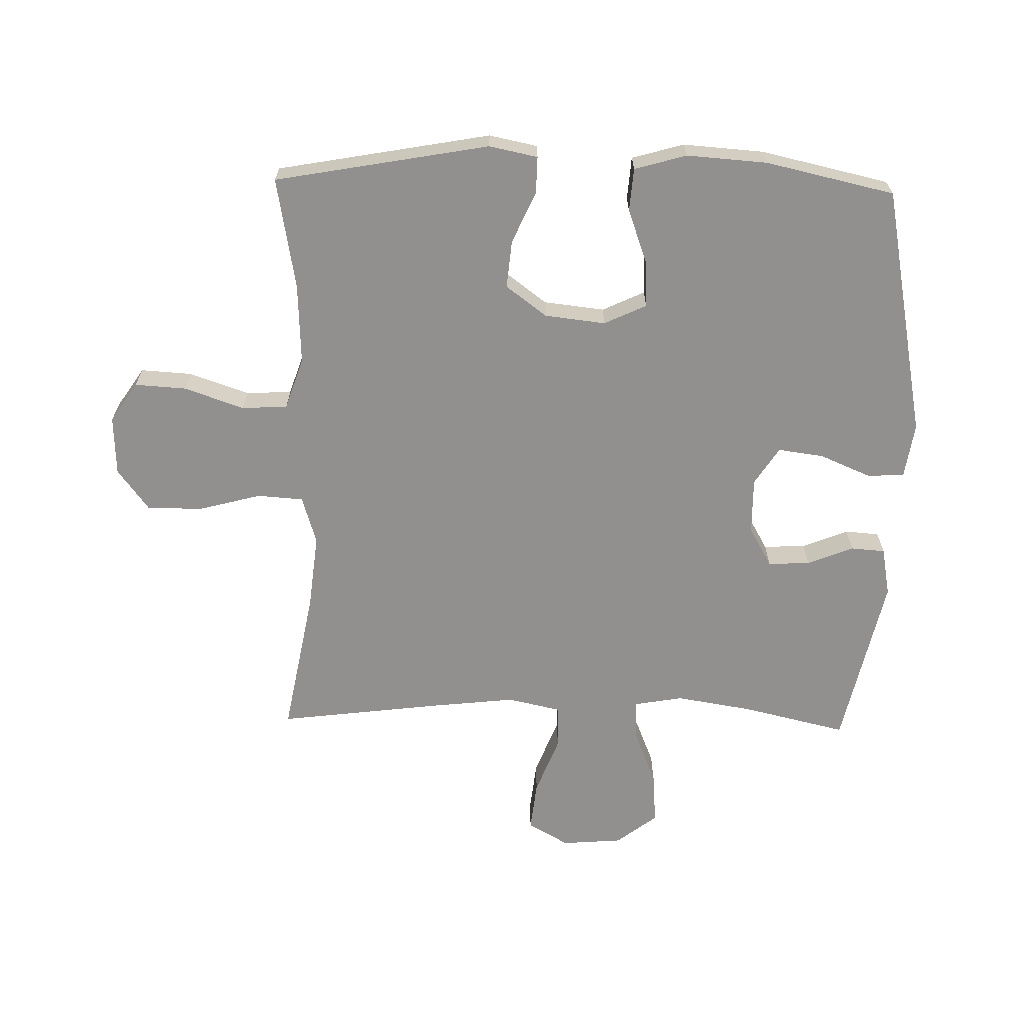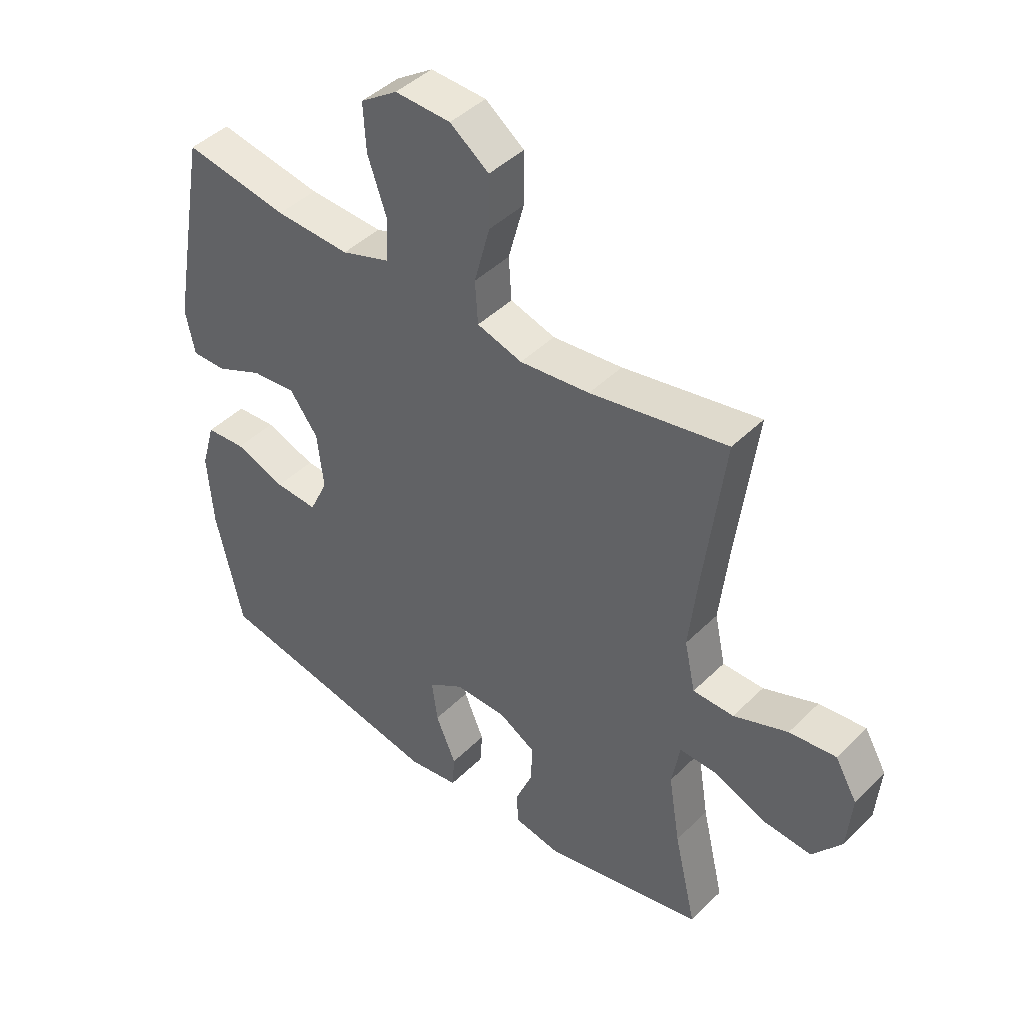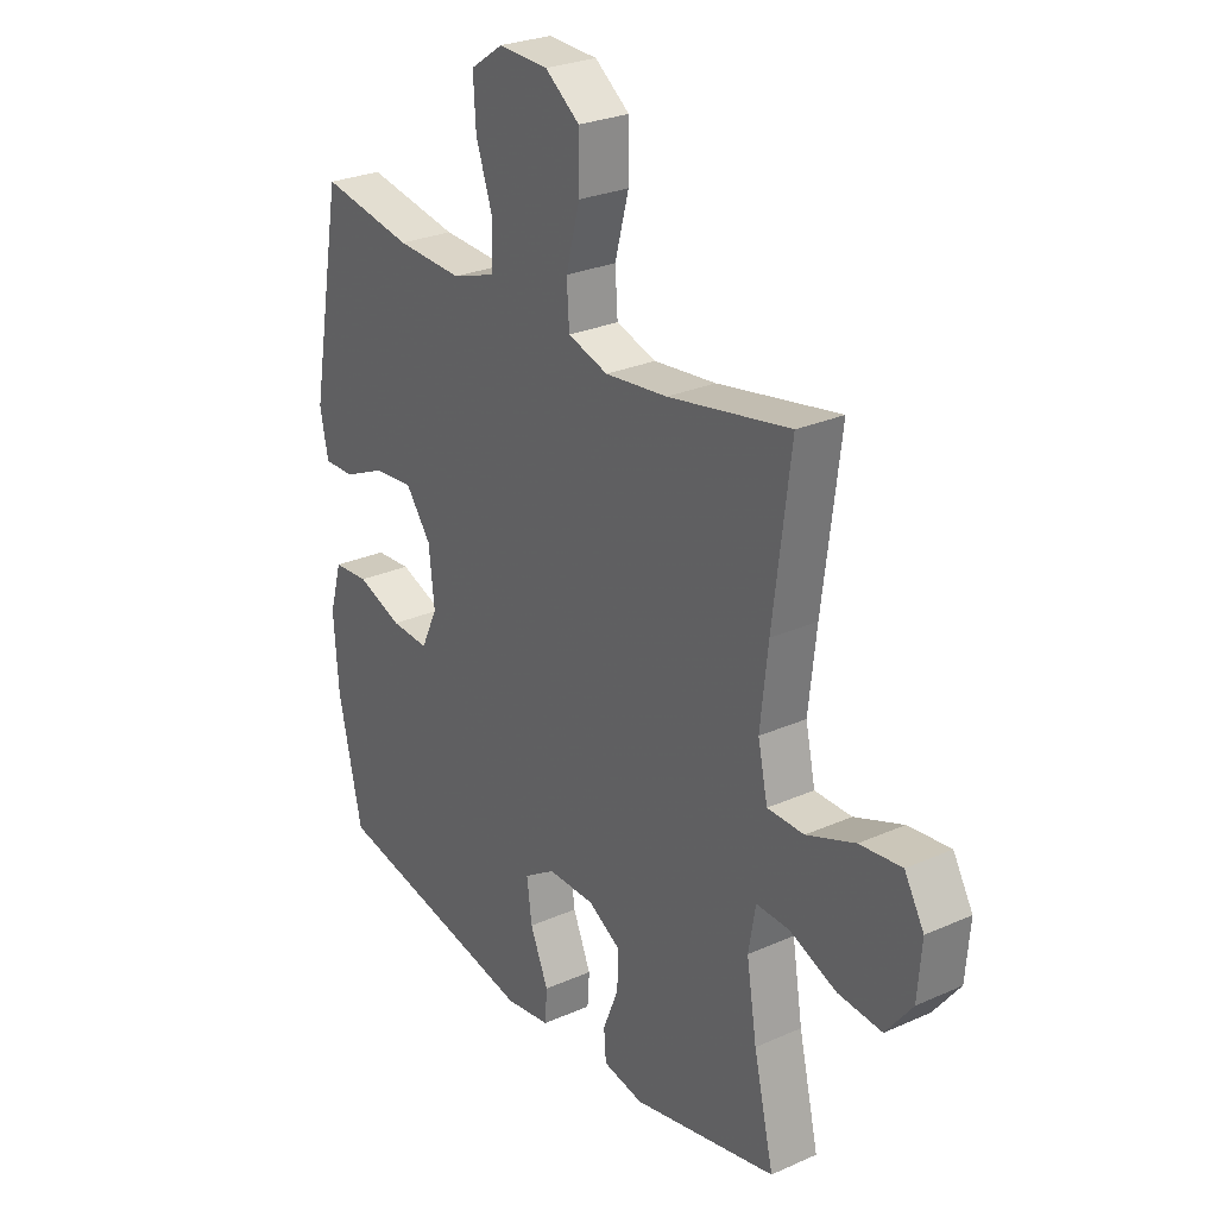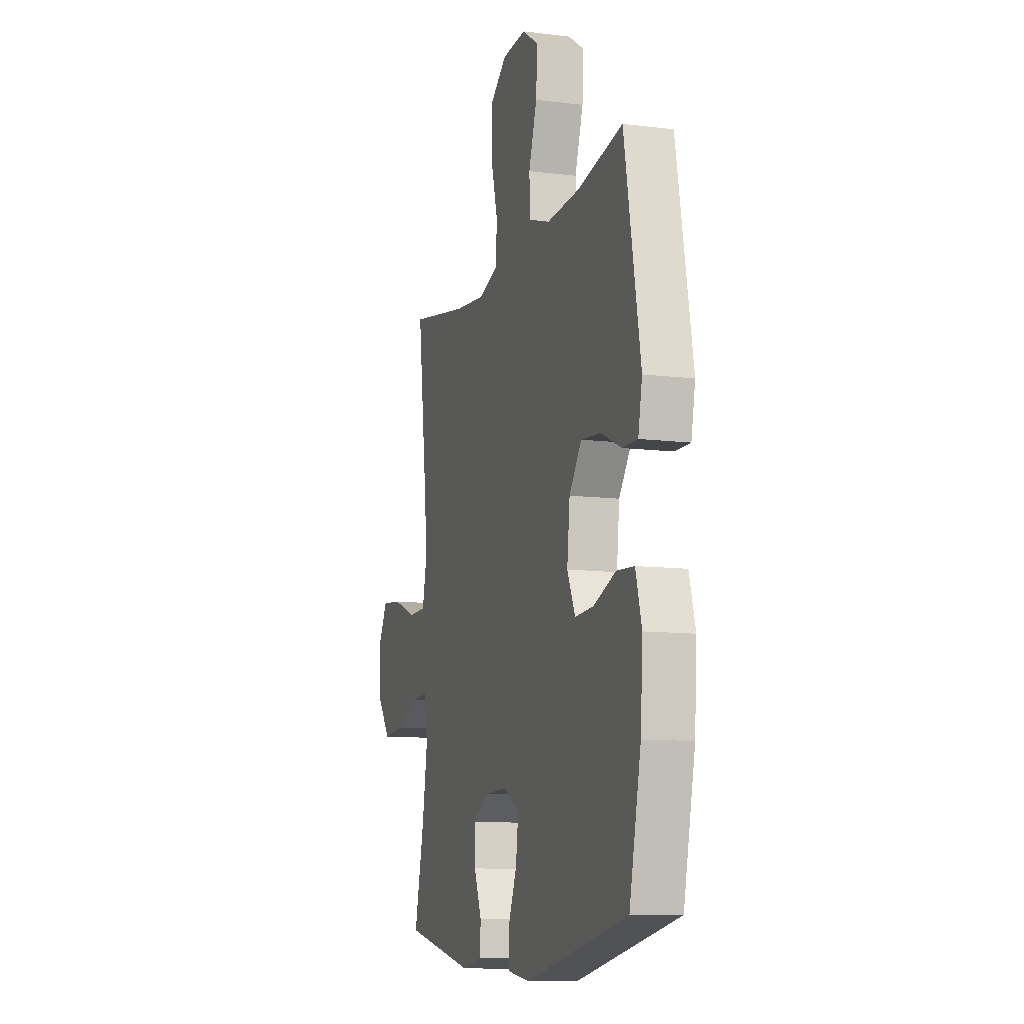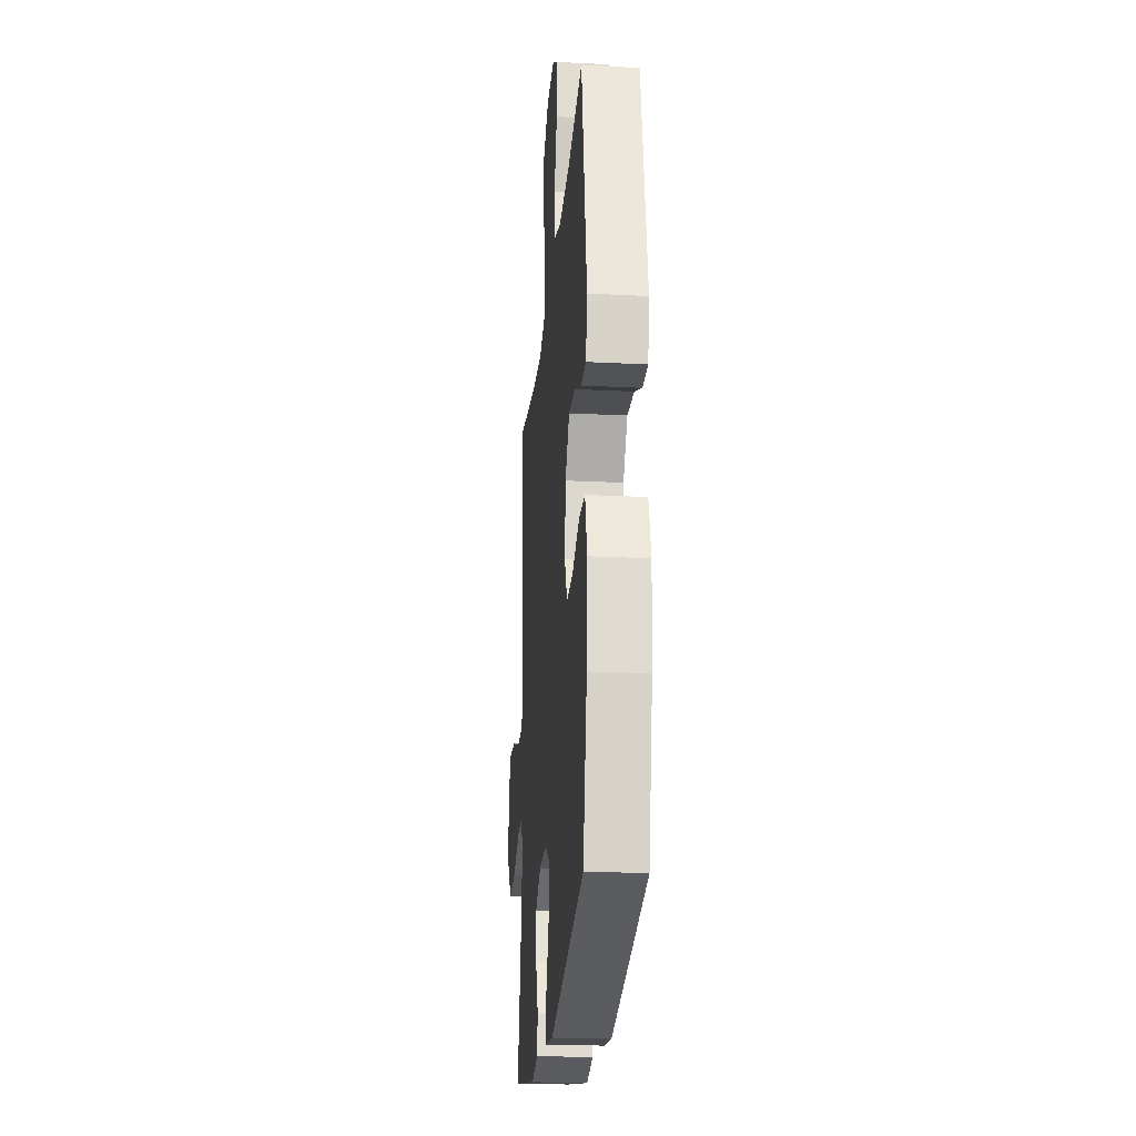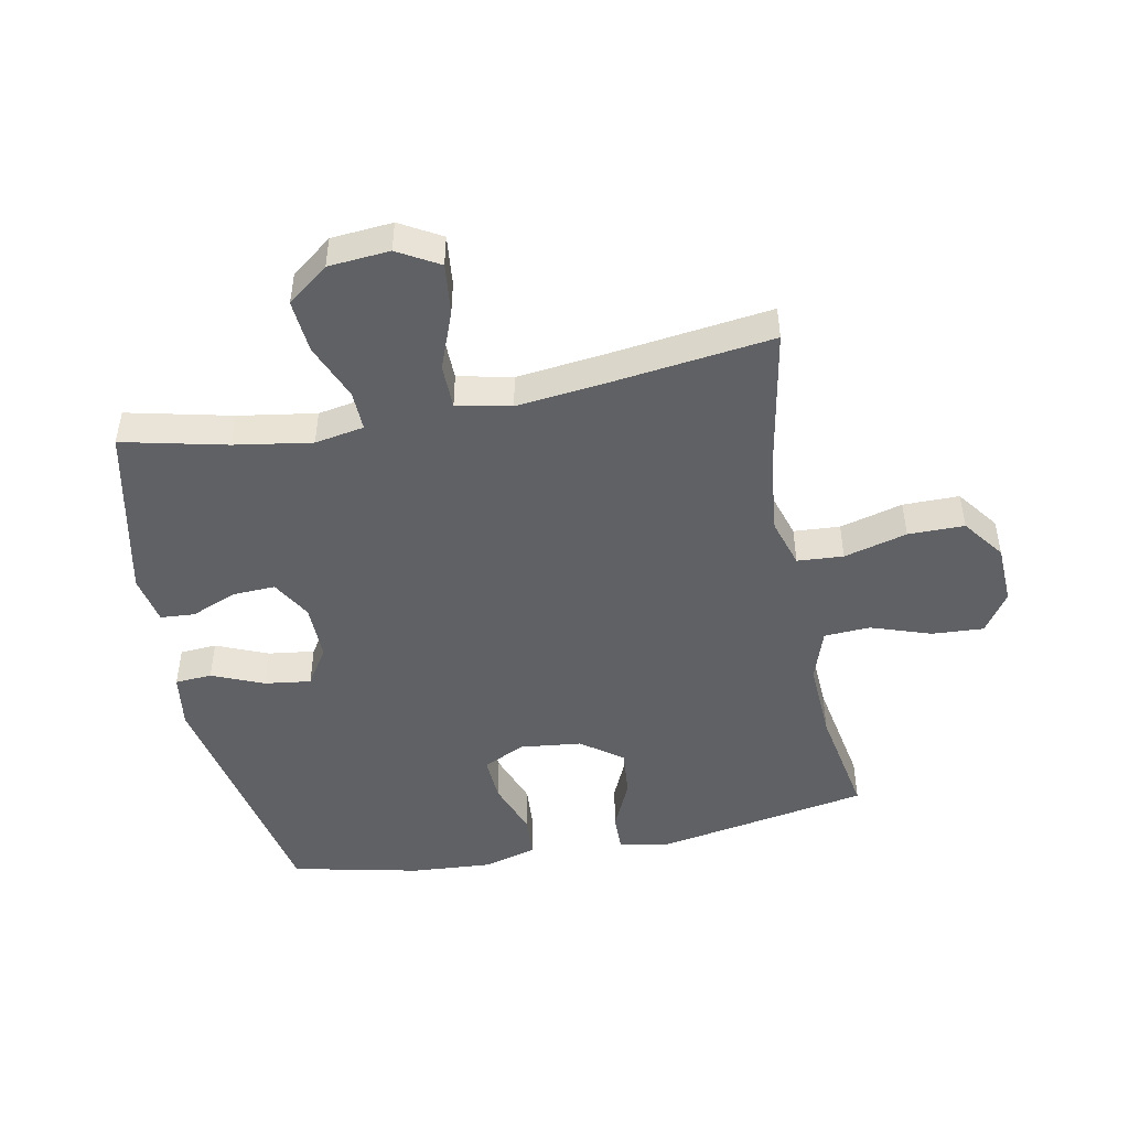
<metadata>
{"format":"obj","ext":"obj","renderer":"f3d","projection":"perspective","resolution":1024,"background":"white","views":[{"elev":-65.7,"azim":88.7,"up":"+Y"},{"elev":43.8,"azim":-138.9,"up":"+Z"},{"elev":27.0,"azim":-124.6,"up":"+Z"},{"elev":-10.7,"azim":72.9,"up":"+Z"},{"elev":-23.3,"azim":85.1,"up":"+Z"},{"elev":-47.6,"azim":-78.8,"up":"+Y"}]}
</metadata>
<code>
v -0.5 0.07 0.5
v -0.263 0.07 0.456
v -0.142 0.07 0.443
v -0.064 0.07 0.467
v -0.059 0.07 0.541
v -0.086 0.07 0.642
v -0.086 0.07 0.732
v -0.019 0.07 0.782
v 0.077 0.07 0.786
v 0.141 0.07 0.743
v 0.136 0.07 0.66
v 0.103 0.07 0.564
v 0.107 0.07 0.49
v 0.191 0.07 0.462
v 0.32 0.07 0.468
v 0.5 0.07 0.5
v 0.563 0.07 0.155
v 0.547 0.07 0.077
v 0.487 0.07 0.078
v 0.405 0.07 0.115
v 0.328 0.07 0.122
v 0.279 0.07 0.056
v 0.268 0.07 -0.042
v 0.3 0.07 -0.11
v 0.374 0.07 -0.106
v 0.462 0.07 -0.074
v 0.531 0.07 -0.079
v 0.555 0.07 -0.163
v 0.546 0.07 -0.293
v 0.5 0.07 -0.5
v 0.094 0.07 -0.579
v 0.006 0.07 -0.566
v 0.002 0.07 -0.507
v 0.037 0.07 -0.424
v 0.047 0.07 -0.35
v -0.014 0.07 -0.311
v -0.105 0.07 -0.312
v -0.169 0.07 -0.349
v -0.166 0.07 -0.417
v -0.136 0.07 -0.491
v -0.14 0.07 -0.546
v -0.219 0.07 -0.561
v -0.5 0.07 -0.5
v -0.461 0.07 -0.332
v -0.441 0.07 -0.208
v -0.455 0.07 -0.129
v -0.519 0.07 -0.131
v -0.61 0.07 -0.168
v -0.695 0.07 -0.175
v -0.746 0.07 -0.109
v -0.754 0.07 -0.011
v -0.716 0.07 0.055
v -0.635 0.07 0.046
v -0.541 0.07 0.01
v -0.47 0.07 0.011
v -0.451 0.07 0.098
v -0.466 0.07 0.232
v -0.5 0 0.5
v -0.263 0 0.456
v -0.142 0 0.443
v -0.064 0 0.467
v -0.059 0 0.541
v -0.086 0 0.642
v -0.086 0 0.732
v -0.019 0 0.782
v 0.077 0 0.786
v 0.141 0 0.743
v 0.136 0 0.66
v 0.103 0 0.564
v 0.107 0 0.49
v 0.191 0 0.462
v 0.32 0 0.468
v 0.5 0 0.5
v 0.563 0 0.155
v 0.547 0 0.077
v 0.487 0 0.078
v 0.405 0 0.115
v 0.328 0 0.122
v 0.279 0 0.056
v 0.268 0 -0.042
v 0.3 0 -0.11
v 0.374 0 -0.106
v 0.462 0 -0.074
v 0.531 0 -0.079
v 0.555 0 -0.163
v 0.546 0 -0.293
v 0.5 0 -0.5
v 0.094 0 -0.579
v 0.006 0 -0.566
v 0.002 0 -0.507
v 0.037 0 -0.424
v 0.047 0 -0.35
v -0.014 0 -0.311
v -0.105 0 -0.312
v -0.169 0 -0.349
v -0.166 0 -0.417
v -0.136 0 -0.491
v -0.14 0 -0.546
v -0.219 0 -0.561
v -0.5 0 -0.5
v -0.461 0 -0.332
v -0.441 0 -0.208
v -0.455 0 -0.129
v -0.519 0 -0.131
v -0.61 0 -0.168
v -0.695 0 -0.175
v -0.746 0 -0.109
v -0.754 0 -0.011
v -0.716 0 0.055
v -0.635 0 0.046
v -0.541 0 0.01
v -0.47 0 0.011
v -0.451 0 0.098
v -0.466 0 0.232
f 51 52 53 54
f 51 54 55
f 50 51 55
f 47 48 49 50
f 46 47 50 55
f 45 46 55 56
f 41 42 43 44
f 39 40 41 44
f 38 39 44 45
f 37 38 45 56
f 31 32 33 34
f 31 34 35
f 30 31 35
f 29 30 35 36
f 25 26 27 28
f 24 25 28 29
f 17 18 19 20
f 15 16 17 20
f 14 15 20 21
f 13 14 21 22
f 9 10 11 12
f 9 12 13
f 8 9 13
f 5 6 7 8
f 4 5 8 13
f 3 4 13 22
f 57 1 2
f 24 29 36 37
f 23 24 37 56
f 22 23 56 57
f 2 3 22 57
f 111 110 109 108
f 112 111 108
f 112 108 107
f 107 106 105 104
f 112 107 104 103
f 113 112 103 102
f 101 100 99 98
f 101 98 97 96
f 102 101 96 95
f 113 102 95 94
f 91 90 89 88
f 92 91 88
f 92 88 87
f 93 92 87 86
f 85 84 83 82
f 86 85 82 81
f 77 76 75 74
f 77 74 73 72
f 78 77 72 71
f 79 78 71 70
f 69 68 67 66
f 70 69 66
f 70 66 65
f 65 64 63 62
f 70 65 62 61
f 79 70 61 60
f 59 58 114
f 94 93 86 81
f 113 94 81 80
f 114 113 80 79
f 114 79 60 59
f 1 58 59 2
f 2 59 60 3
f 3 60 61 4
f 4 61 62 5
f 5 62 63 6
f 6 63 64 7
f 7 64 65 8
f 8 65 66 9
f 9 66 67 10
f 10 67 68 11
f 11 68 69 12
f 12 69 70 13
f 13 70 71 14
f 14 71 72 15
f 15 72 73 16
f 16 73 74 17
f 17 74 75 18
f 18 75 76 19
f 19 76 77 20
f 20 77 78 21
f 21 78 79 22
f 22 79 80 23
f 23 80 81 24
f 24 81 82 25
f 25 82 83 26
f 26 83 84 27
f 27 84 85 28
f 28 85 86 29
f 29 86 87 30
f 30 87 88 31
f 31 88 89 32
f 32 89 90 33
f 33 90 91 34
f 34 91 92 35
f 35 92 93 36
f 36 93 94 37
f 37 94 95 38
f 38 95 96 39
f 39 96 97 40
f 40 97 98 41
f 41 98 99 42
f 42 99 100 43
f 43 100 101 44
f 44 101 102 45
f 45 102 103 46
f 46 103 104 47
f 47 104 105 48
f 48 105 106 49
f 49 106 107 50
f 50 107 108 51
f 51 108 109 52
f 52 109 110 53
f 53 110 111 54
f 54 111 112 55
f 55 112 113 56
f 56 113 114 57
f 57 114 58 1

</code>
